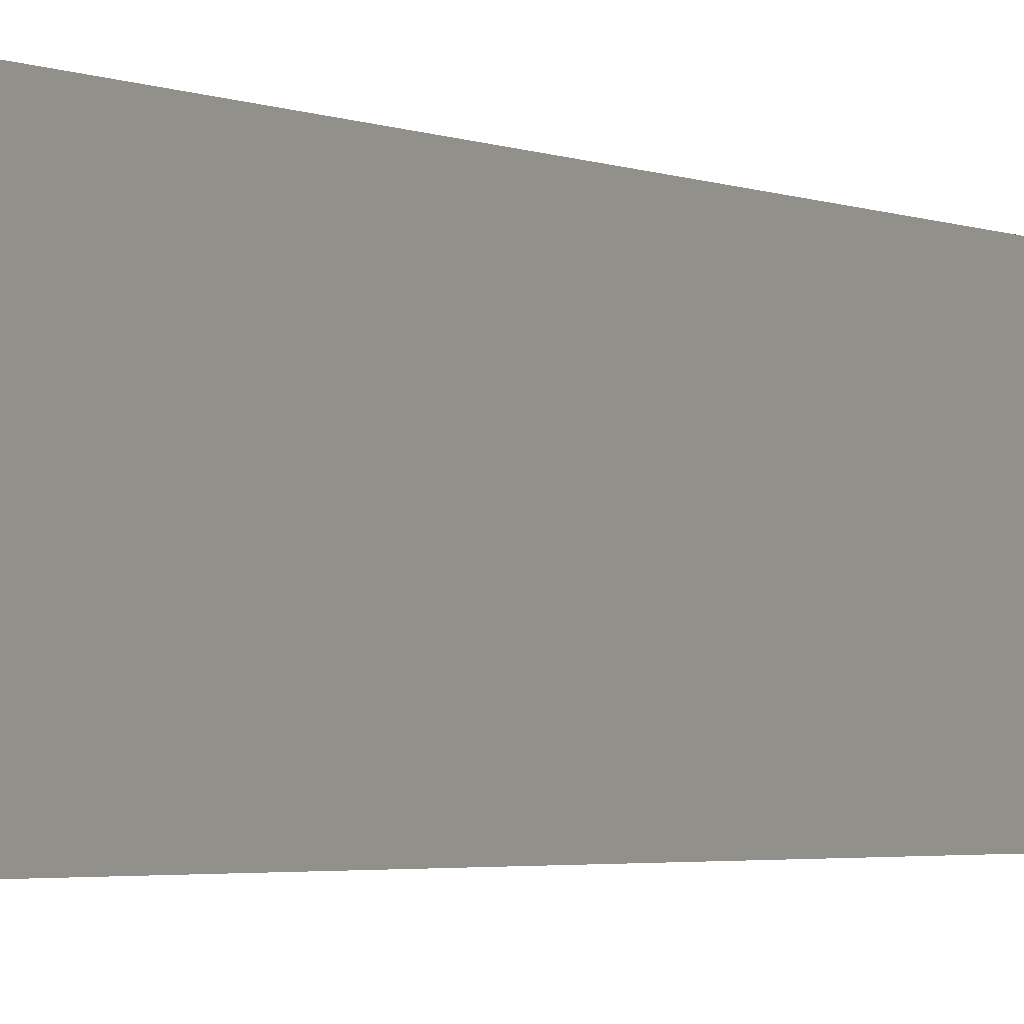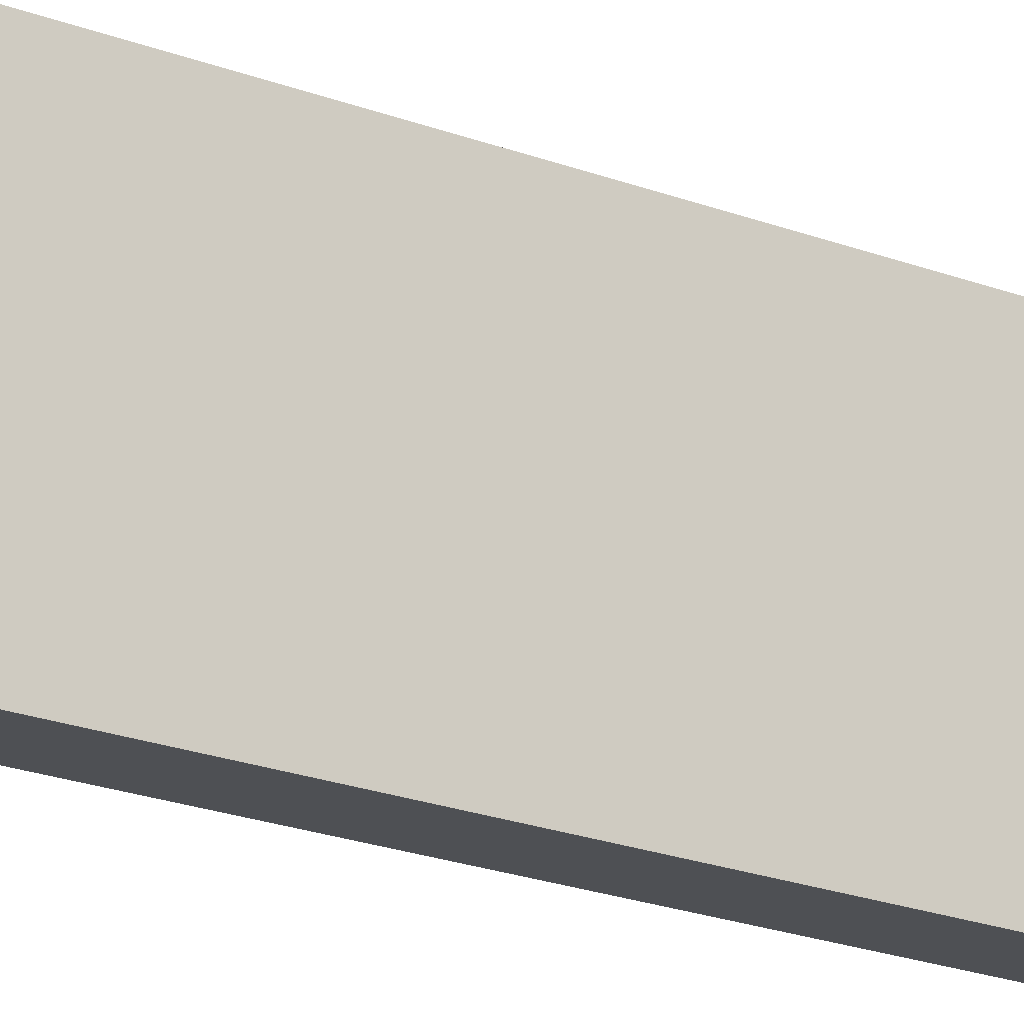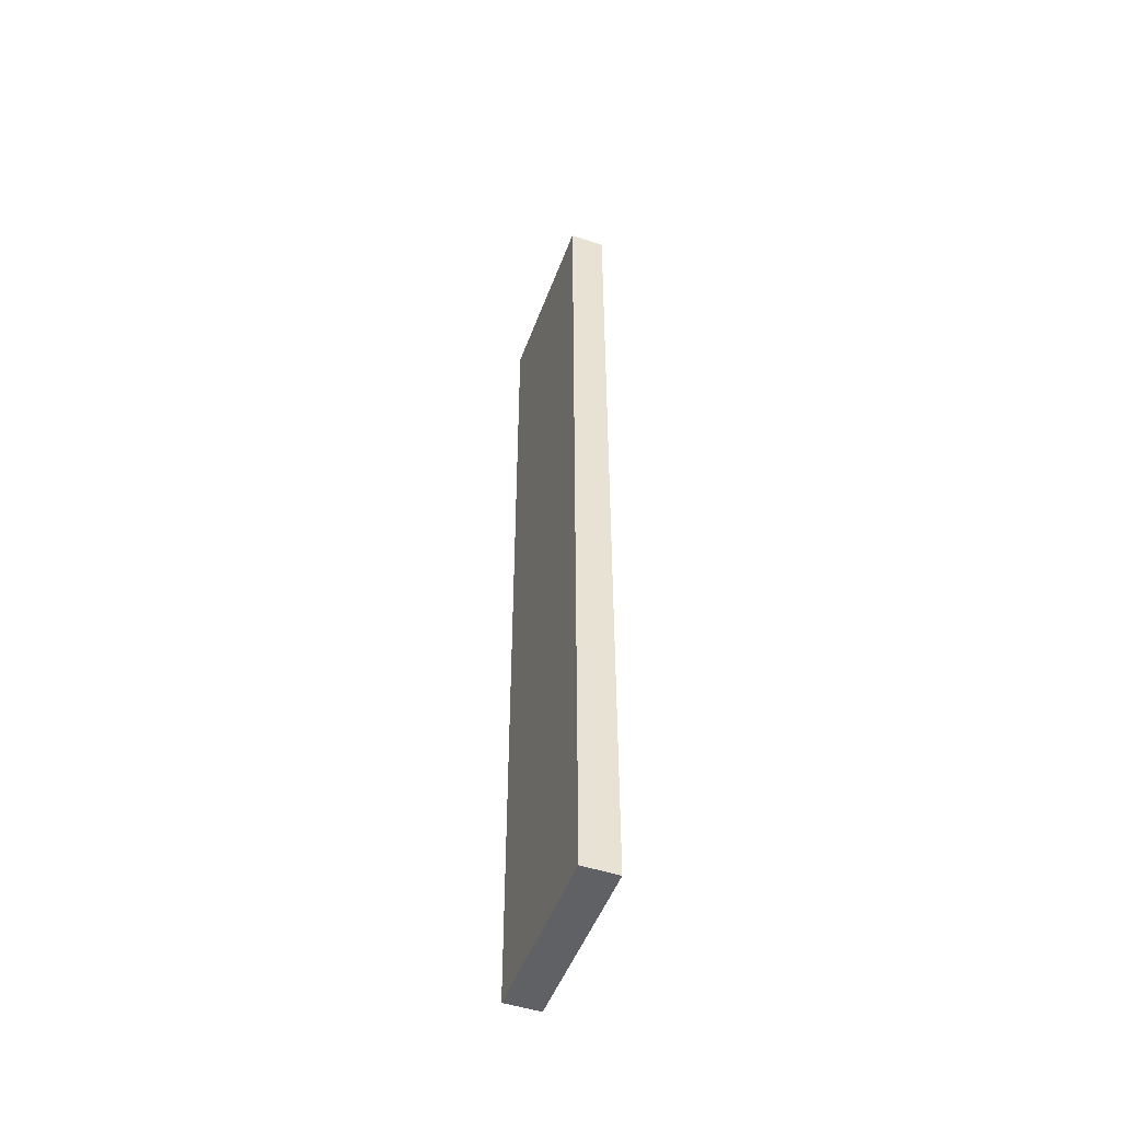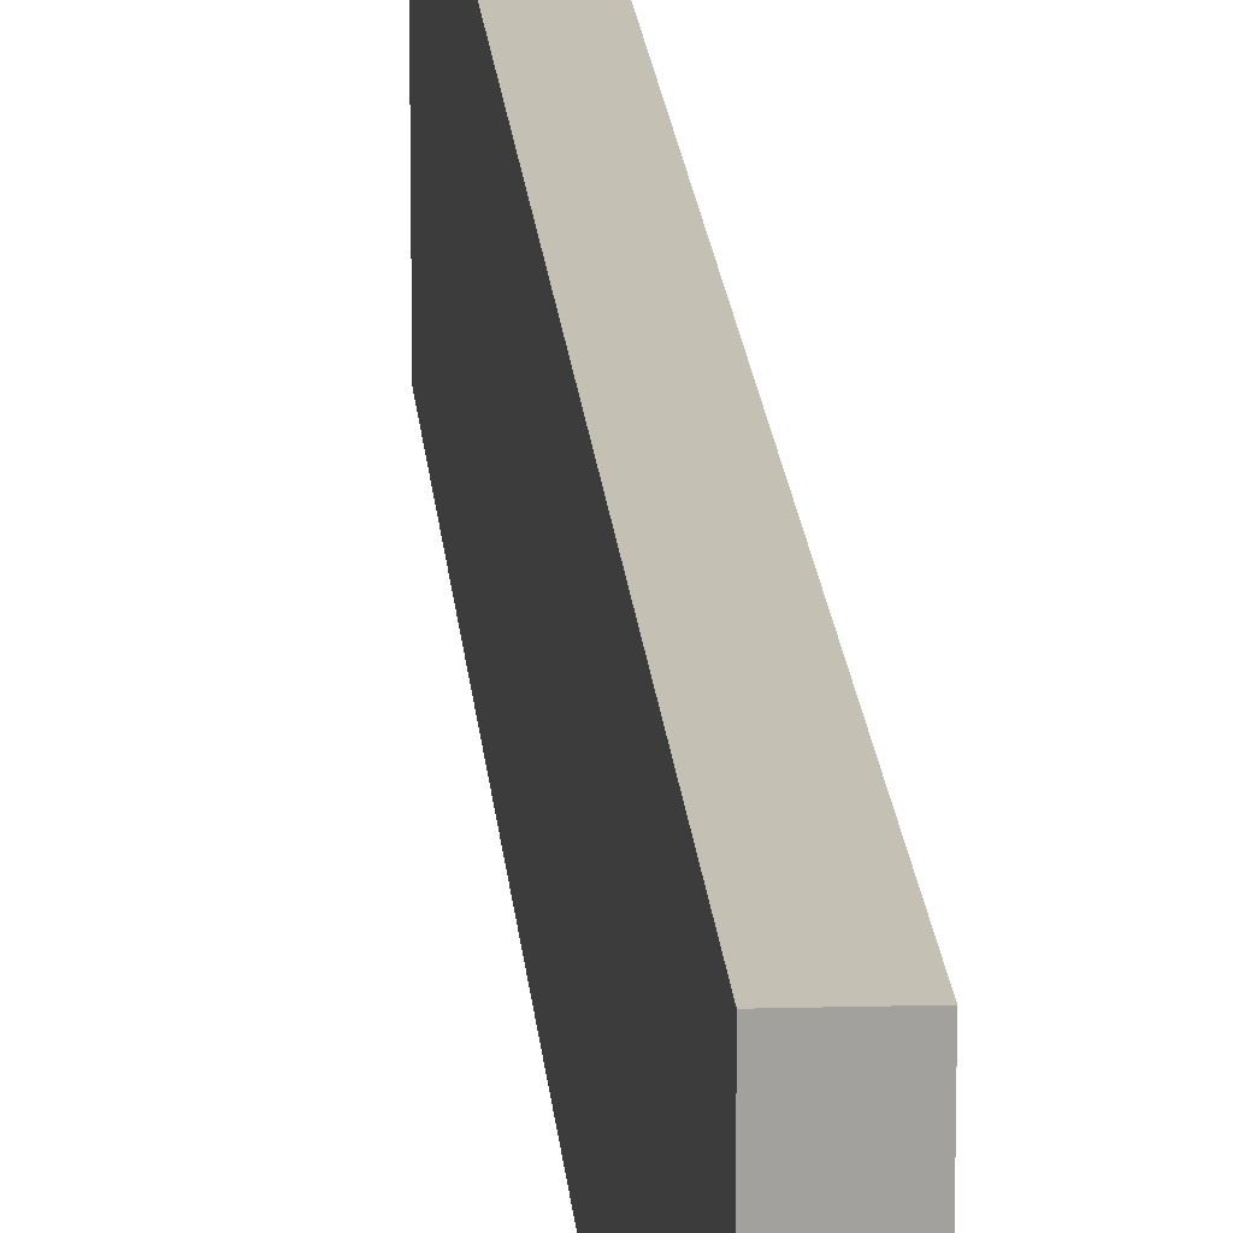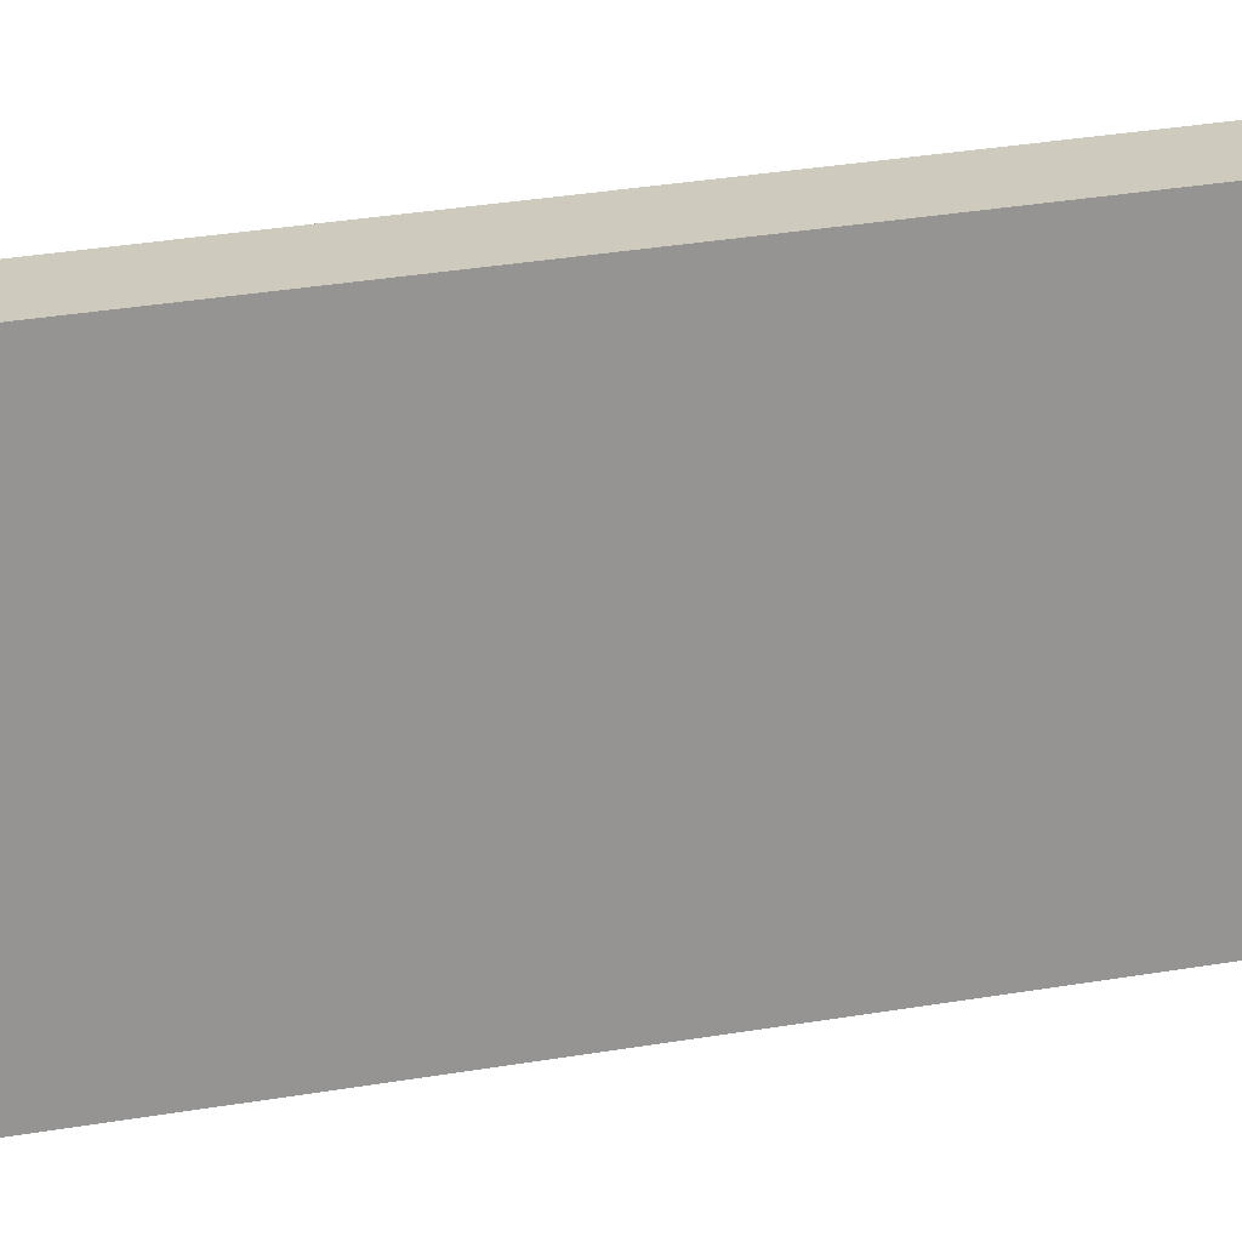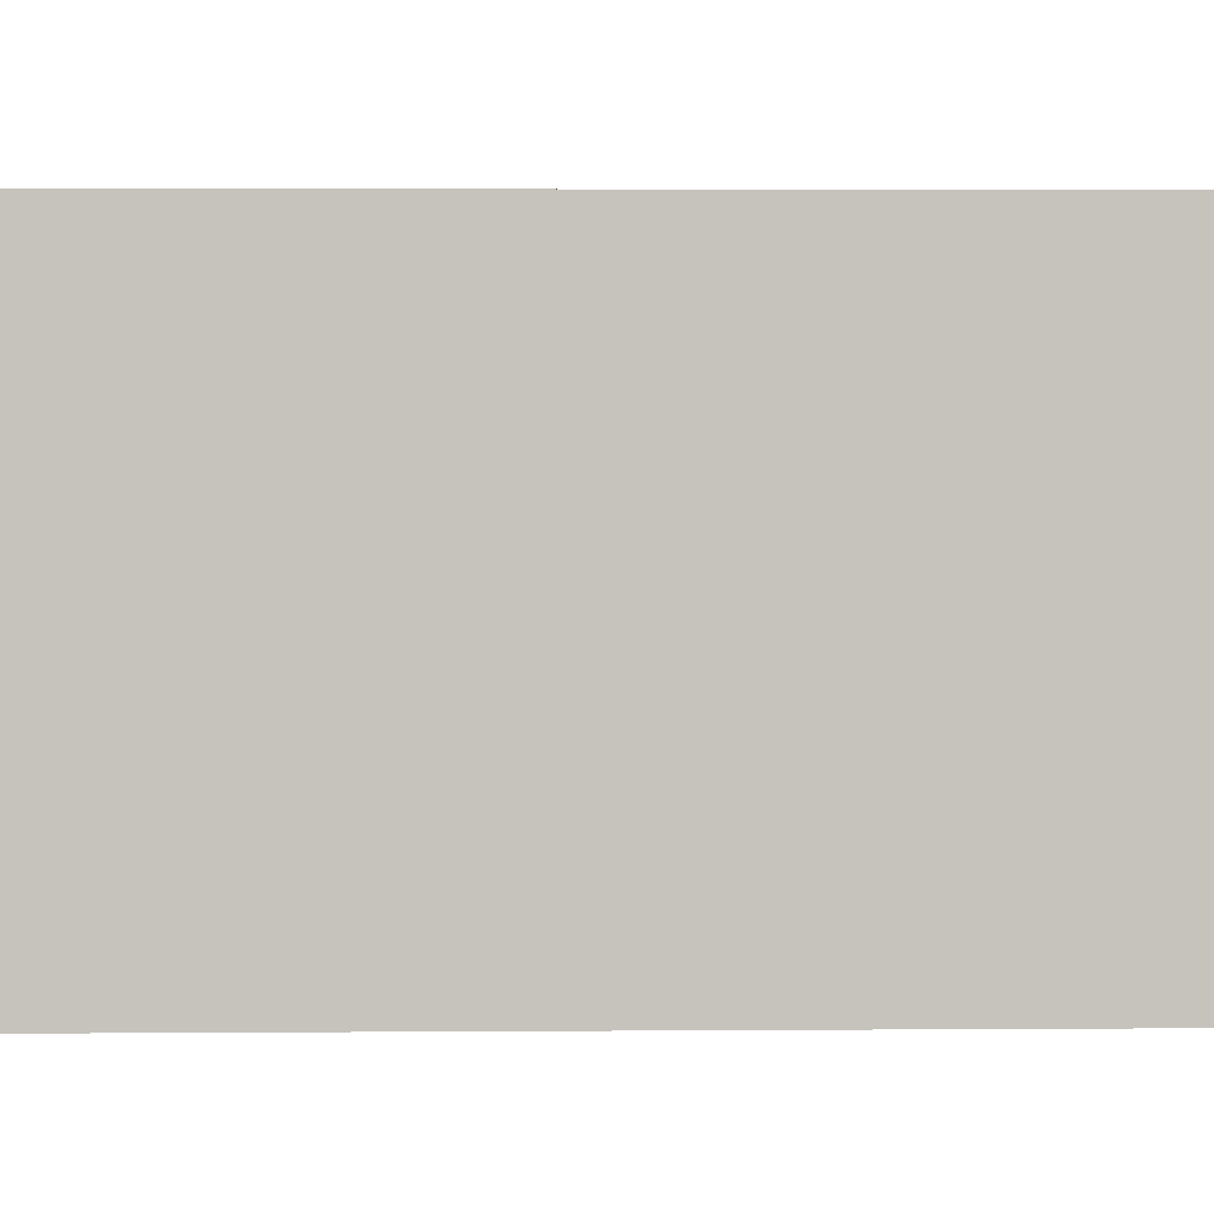
<metadata>
{"format":"obj","ext":"obj","renderer":"f3d","projection":"perspective","resolution":1024,"background":"white","views":[{"elev":-2.1,"azim":26.8,"up":"+Y"},{"elev":-19.0,"azim":52.5,"up":"+Y"},{"elev":-50.0,"azim":-20.1,"up":"+Z"},{"elev":18.4,"azim":-4.5,"up":"+Y"},{"elev":22.2,"azim":-108.6,"up":"+Y"},{"elev":1.2,"azim":-93.4,"up":"+Y"}]}
</metadata>
<code>
o 2086
v 2222 1861 7.32
v 2222 1861 7.32
v 2222 1861 7.32
v 2222 1861 7.58
v 2222 1861 7.58
v 2222 1861 7.58
v 2222 1861 7.32
v 2222 1861 7.32
v 2222 1861 7.32
v 2222 1861 7.58
v 2222 1861 7.32
v 2222 1861 7.58
v 2222 1861 7.58
v 2222 1861 7.58
v 2222 1861 7.58
v 2222 1861 7.58
v 2222 1861 7.32
v 2222 1861 7.58
v 2222 1861 7.32
v 2222 1861 7.58
v 2222 1861 7.58
v 2222 1861 7.32
v 2222 1861 7.58
v 2222 1861 7.58
v 2222 1861 7.32
v 2222 1861 7.32
v 2222 1861 7.58
v 2222 1861 7.32
v 2222 1861 7.32
f 1 2 3
f 1 4 5
f 6 2 7
f 8 9 7
f 10 7 11
f 12 13 14
f 14 15 16
f 17 15 18
f 19 20 21
f 22 23 20
f 24 25 26
f 27 28 29

</code>
